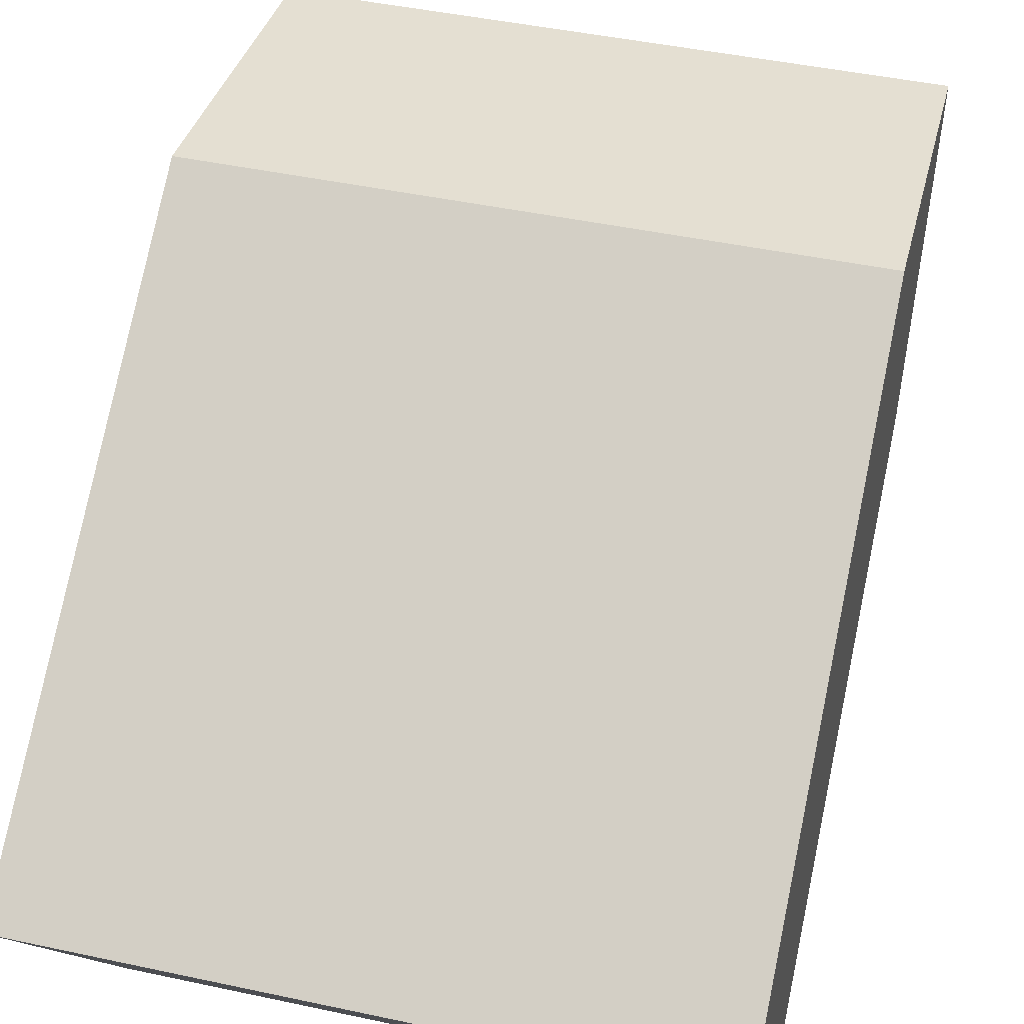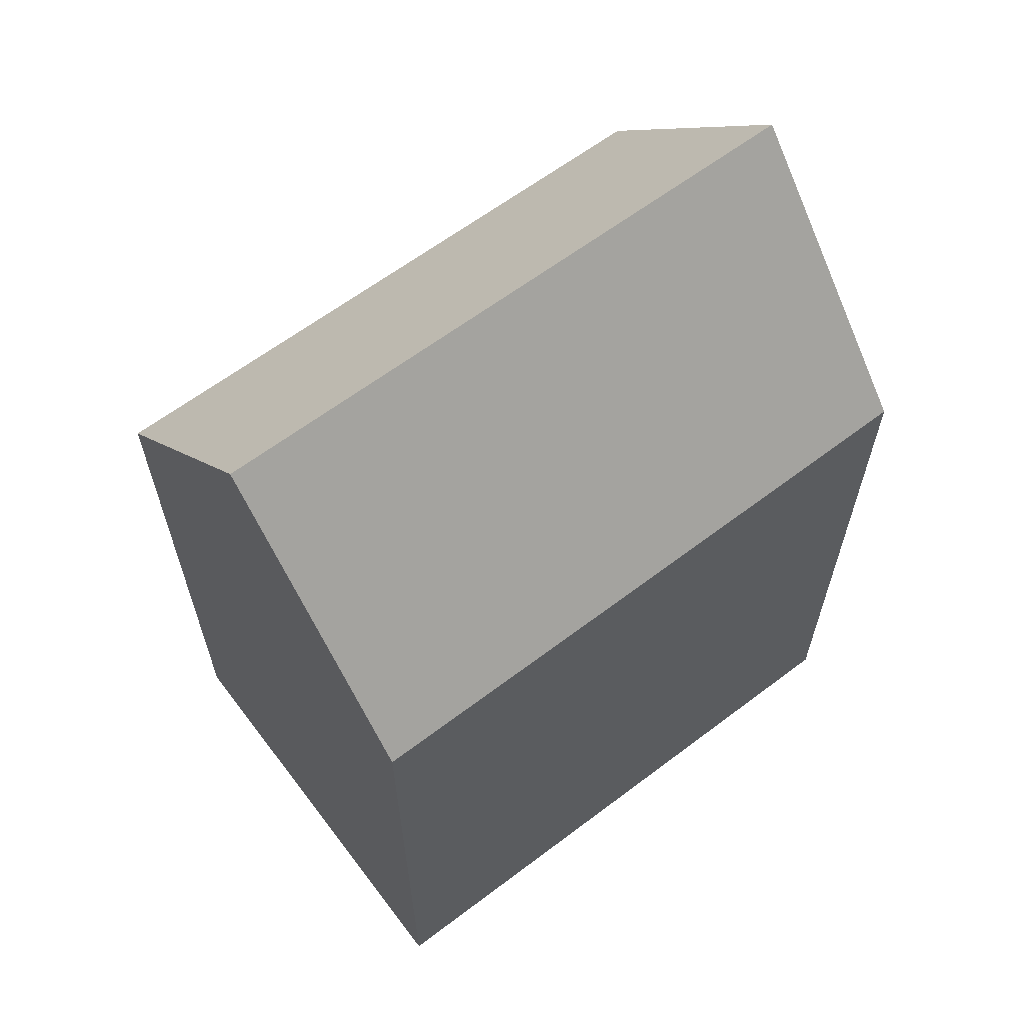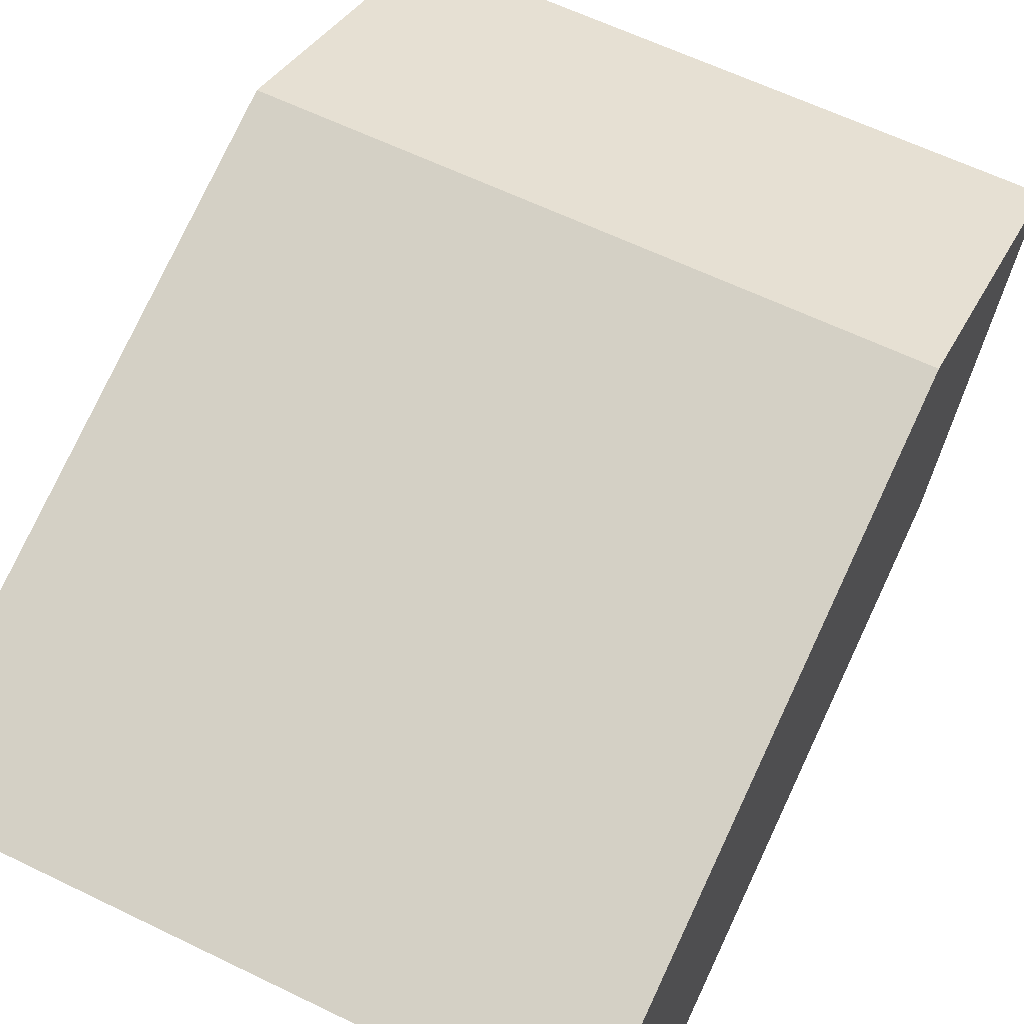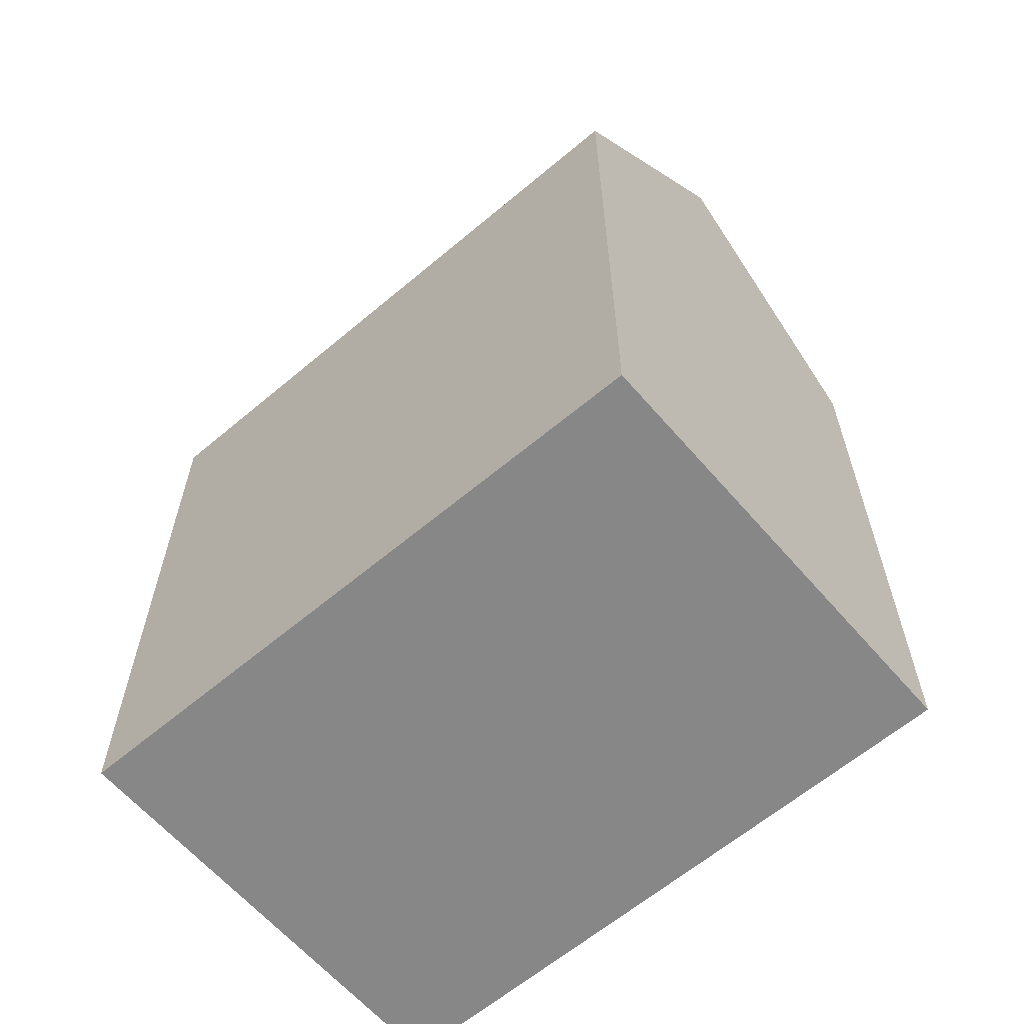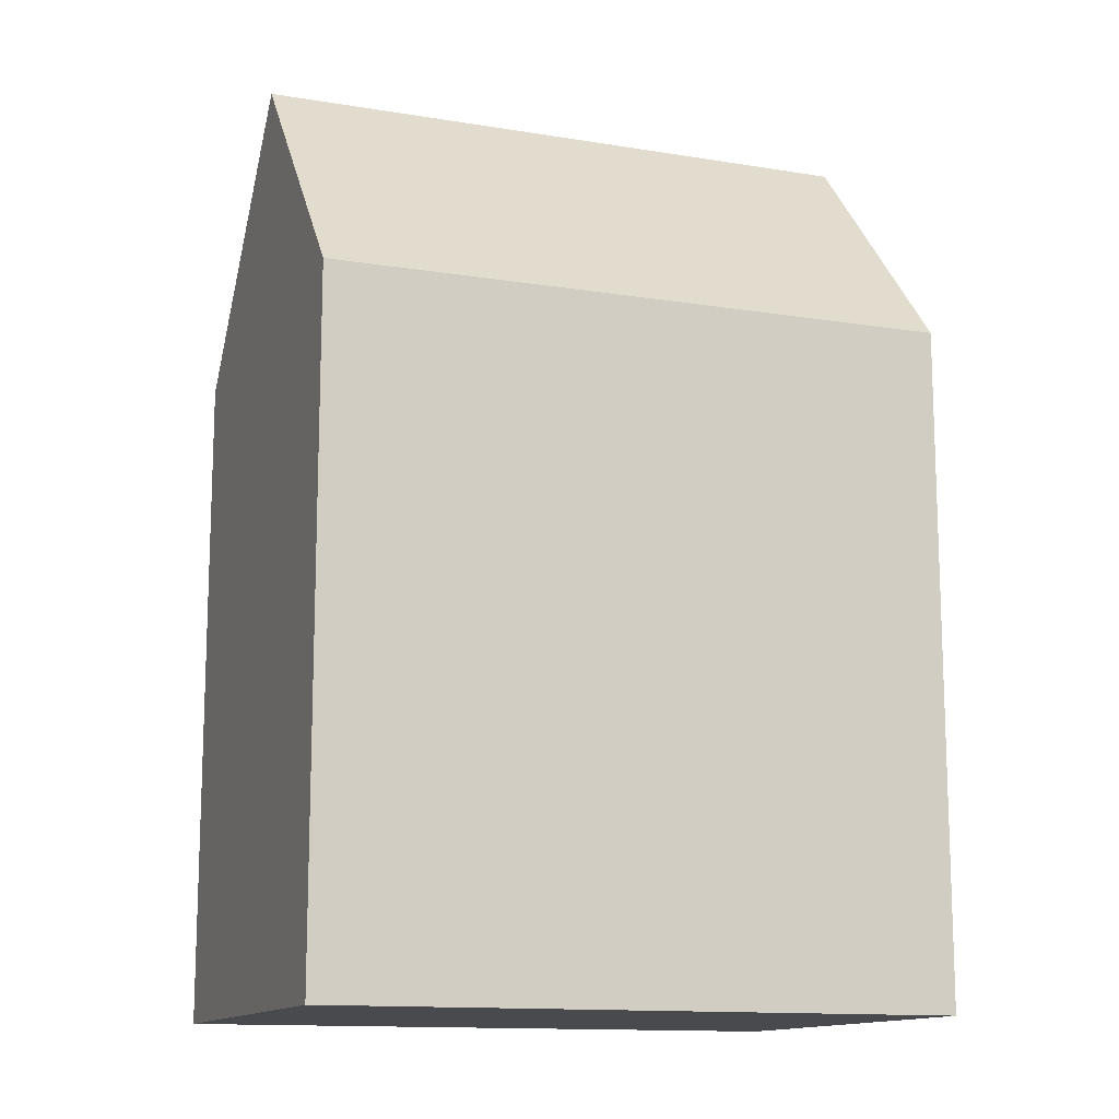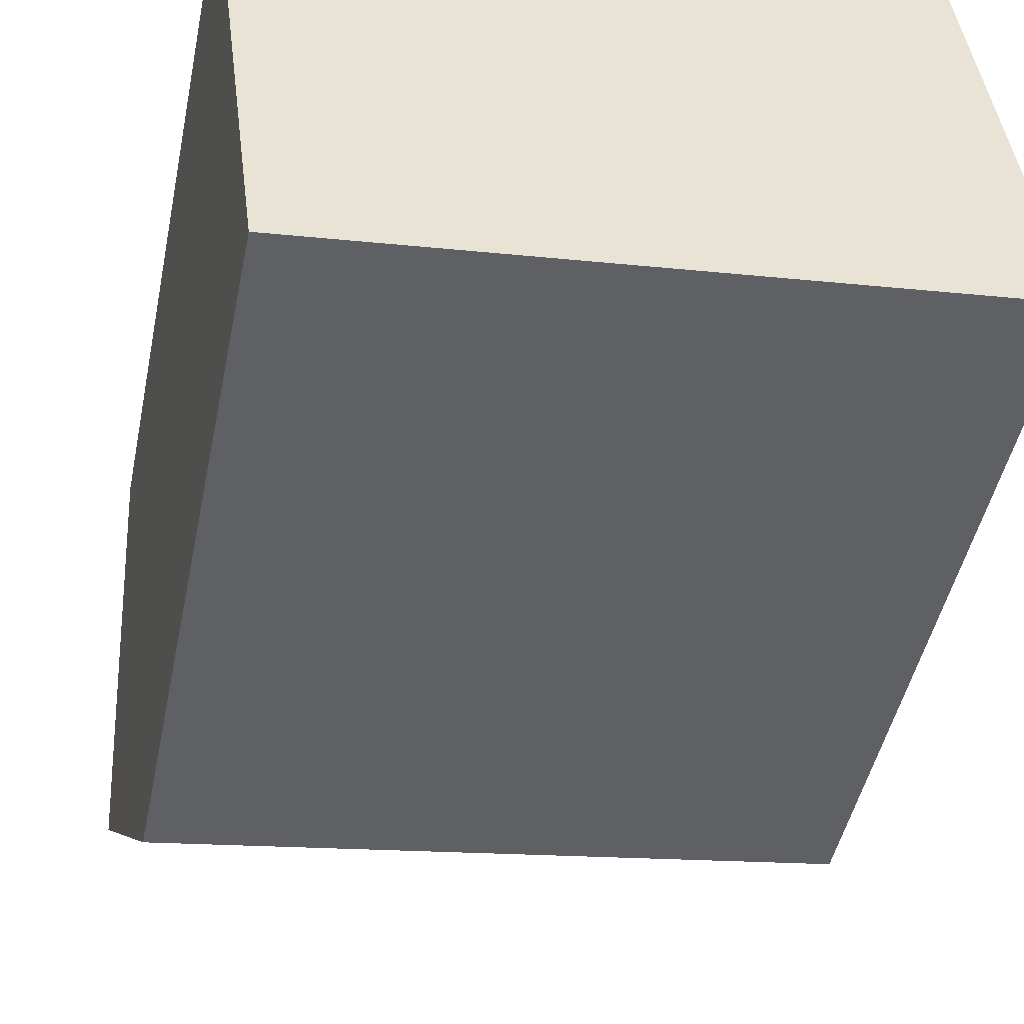
<metadata>
{"format":"obj","ext":"obj","renderer":"f3d","projection":"perspective","resolution":1024,"background":"white","views":[{"elev":78.3,"azim":11.7,"up":"+Z"},{"elev":63.8,"azim":135.6,"up":"+Y"},{"elev":79.1,"azim":25.2,"up":"+Z"},{"elev":-62.4,"azim":-146.6,"up":"+Y"},{"elev":-13.2,"azim":152.2,"up":"+Y"},{"elev":-47.1,"azim":-11.6,"up":"+Z"}]}
</metadata>
<code>
v  15.75 22.35 -3.412
v  8.541 16.22 1.092
v  15.07 16.22 1.928
v  0.686 22.35 -5.339
v  6.649 16.22 0.85
v  0 16.22 9.931e-16
v  13.45 16.19 -9.158
v  16.43 16.18 -8.788
v  11.4 16.2 -9.412
v  8.04 16.22 -9.826
v  1.369 16.25 -10.65
v  1.369 6.52e-16 -10.65
v  0 0 0
v  0.686 3.269e-16 -5.339
v  15.07 -1.181e-16 1.928
v  8.541 -6.687e-17 1.092
v  6.649 -5.205e-17 0.85
v  16.43 5.381e-16 -8.788
v  15.75 2.089e-16 -3.412
v  8.04 6.017e-16 -9.826
v  11.4 5.763e-16 -9.412
v  13.45 5.608e-16 -9.158
g defaultobject
f 1 2 3
f 2 1 4
f 2 4 5
f 5 4 6
f 7 1 8
f 1 7 4
f 4 7 9
f 4 9 10
f 4 10 11
f 11 6 4
f 6 11 12
f 6 12 13
f 13 12 14
f 13 5 6
f 5 13 2
f 2 13 3
f 3 13 15
f 15 13 16
f 16 13 17
f 3 8 1
f 8 3 15
f 8 15 18
f 18 15 19
f 10 12 11
f 12 10 20
f 20 10 9
f 20 9 21
f 21 9 7
f 21 7 22
f 22 7 8
f 22 8 18
f 19 22 18
f 22 19 15
f 22 15 21
f 21 15 16
f 21 16 20
f 20 16 12
f 12 16 17
f 12 17 13
f 12 13 14

</code>
